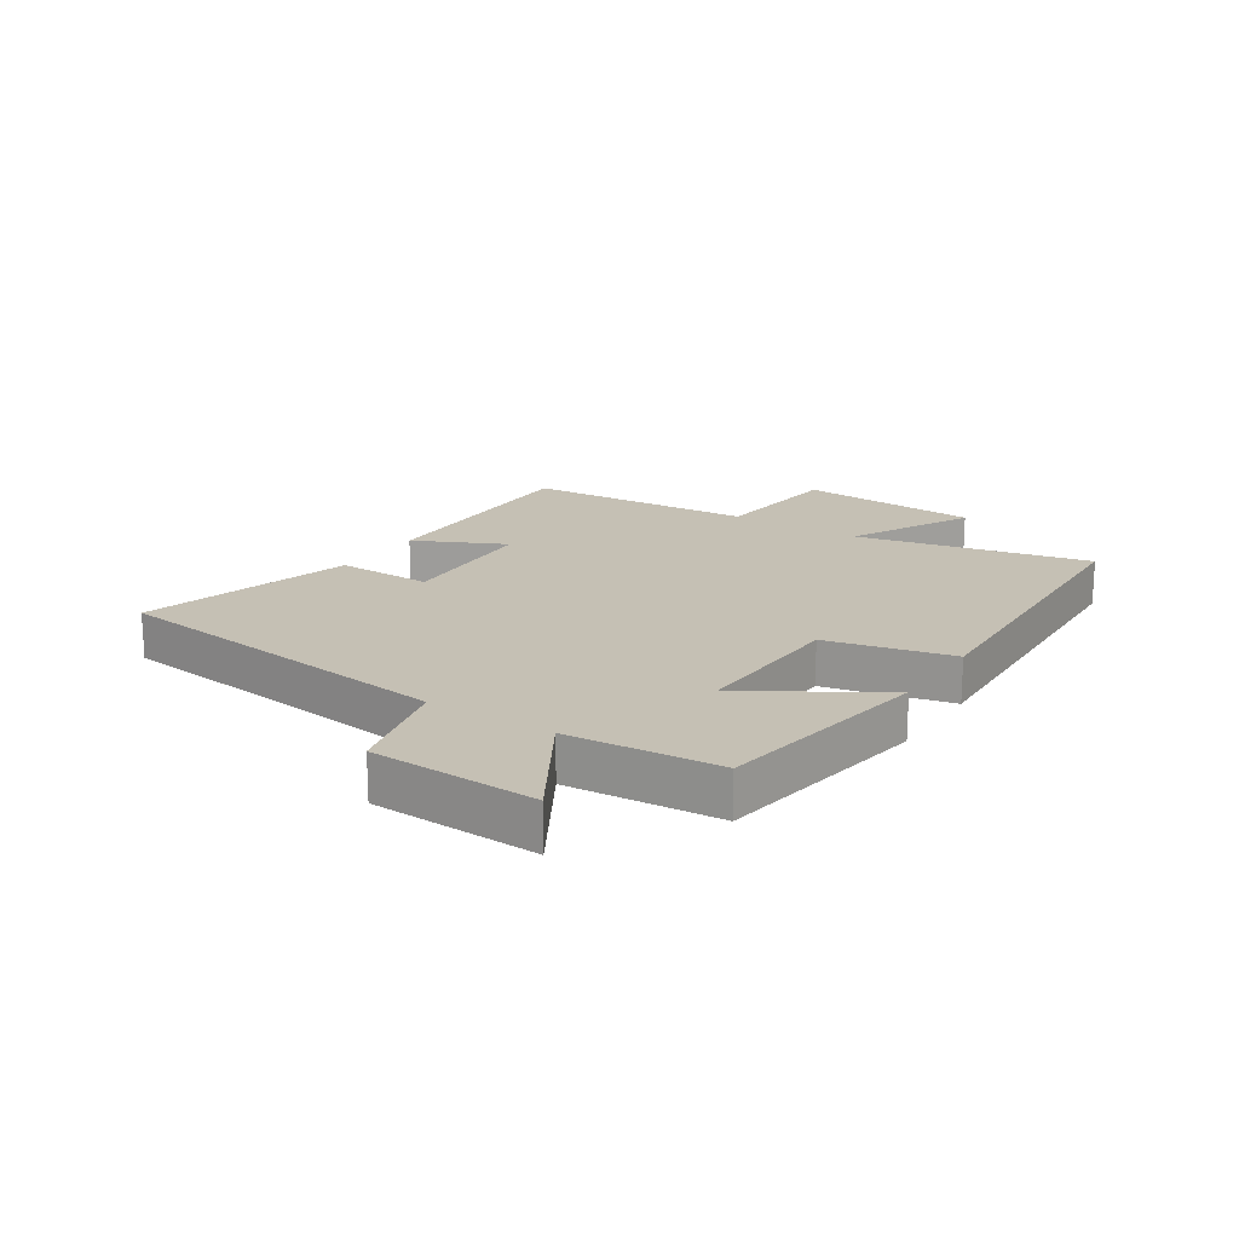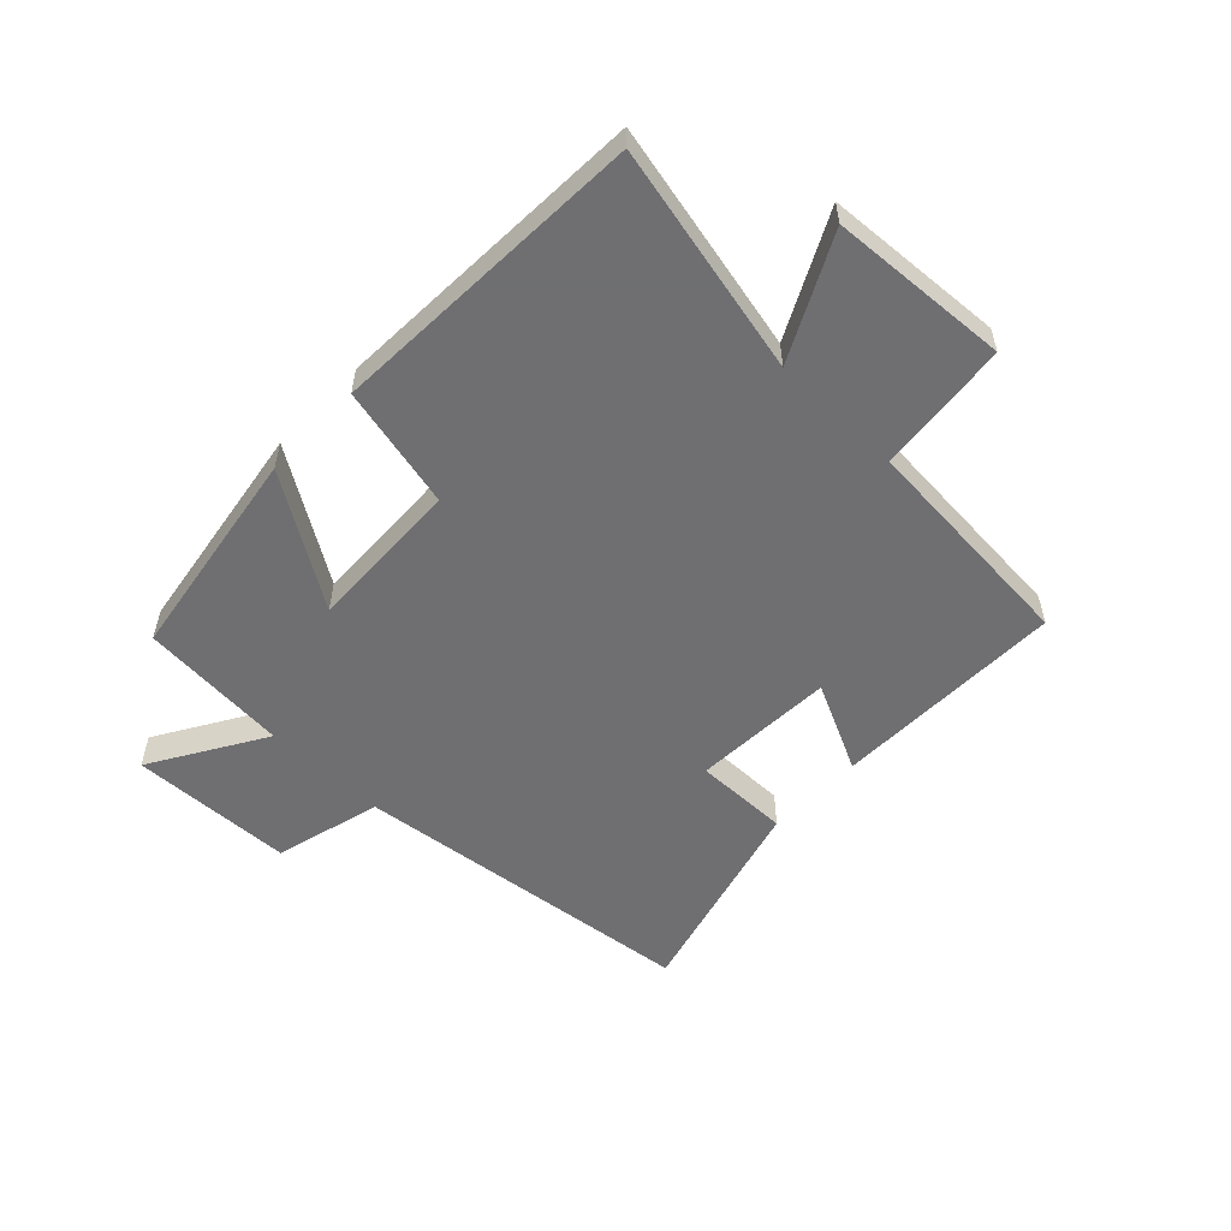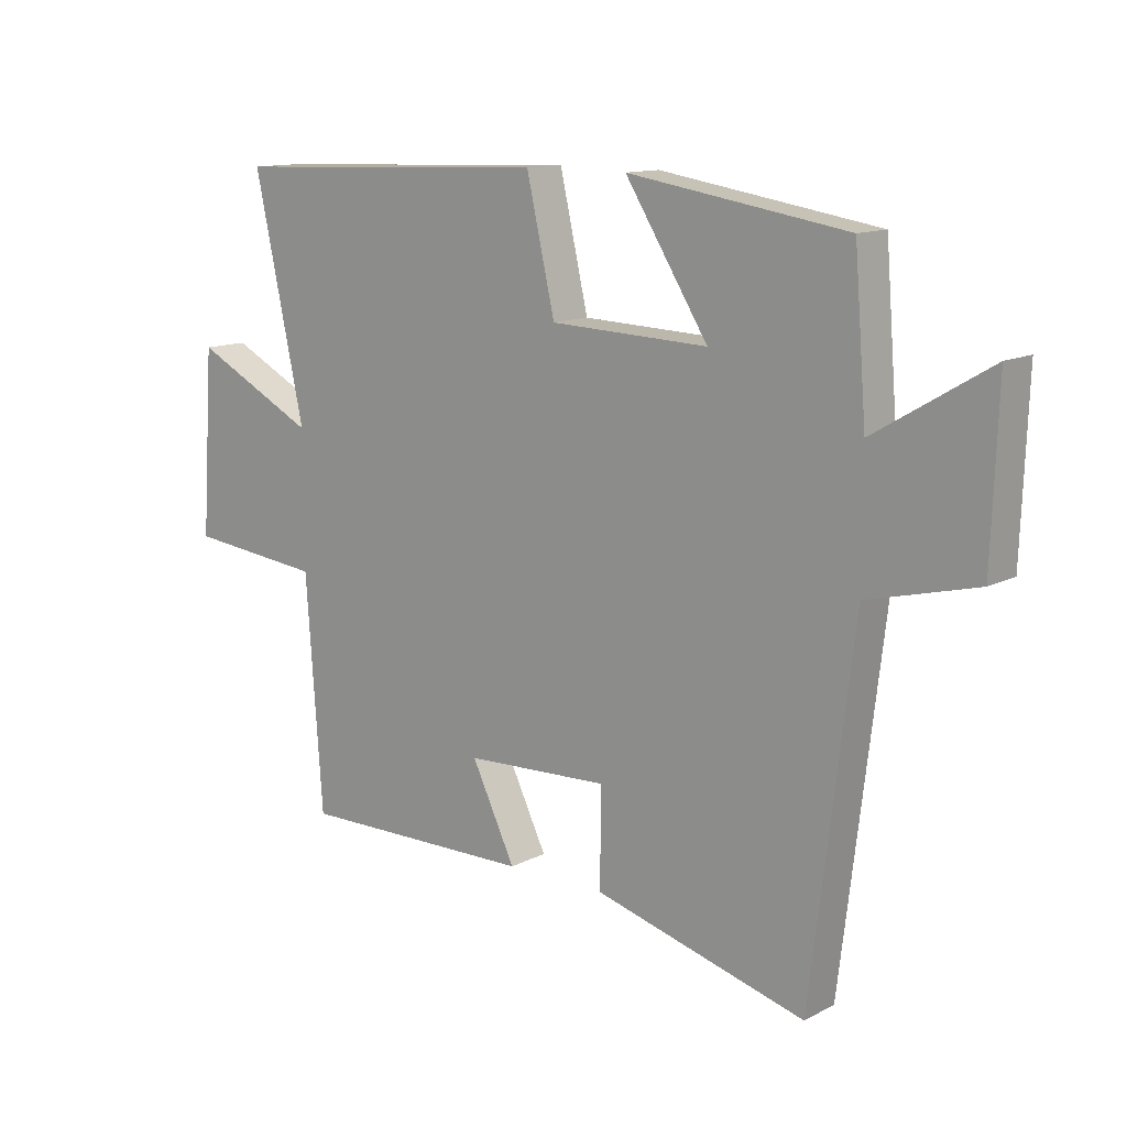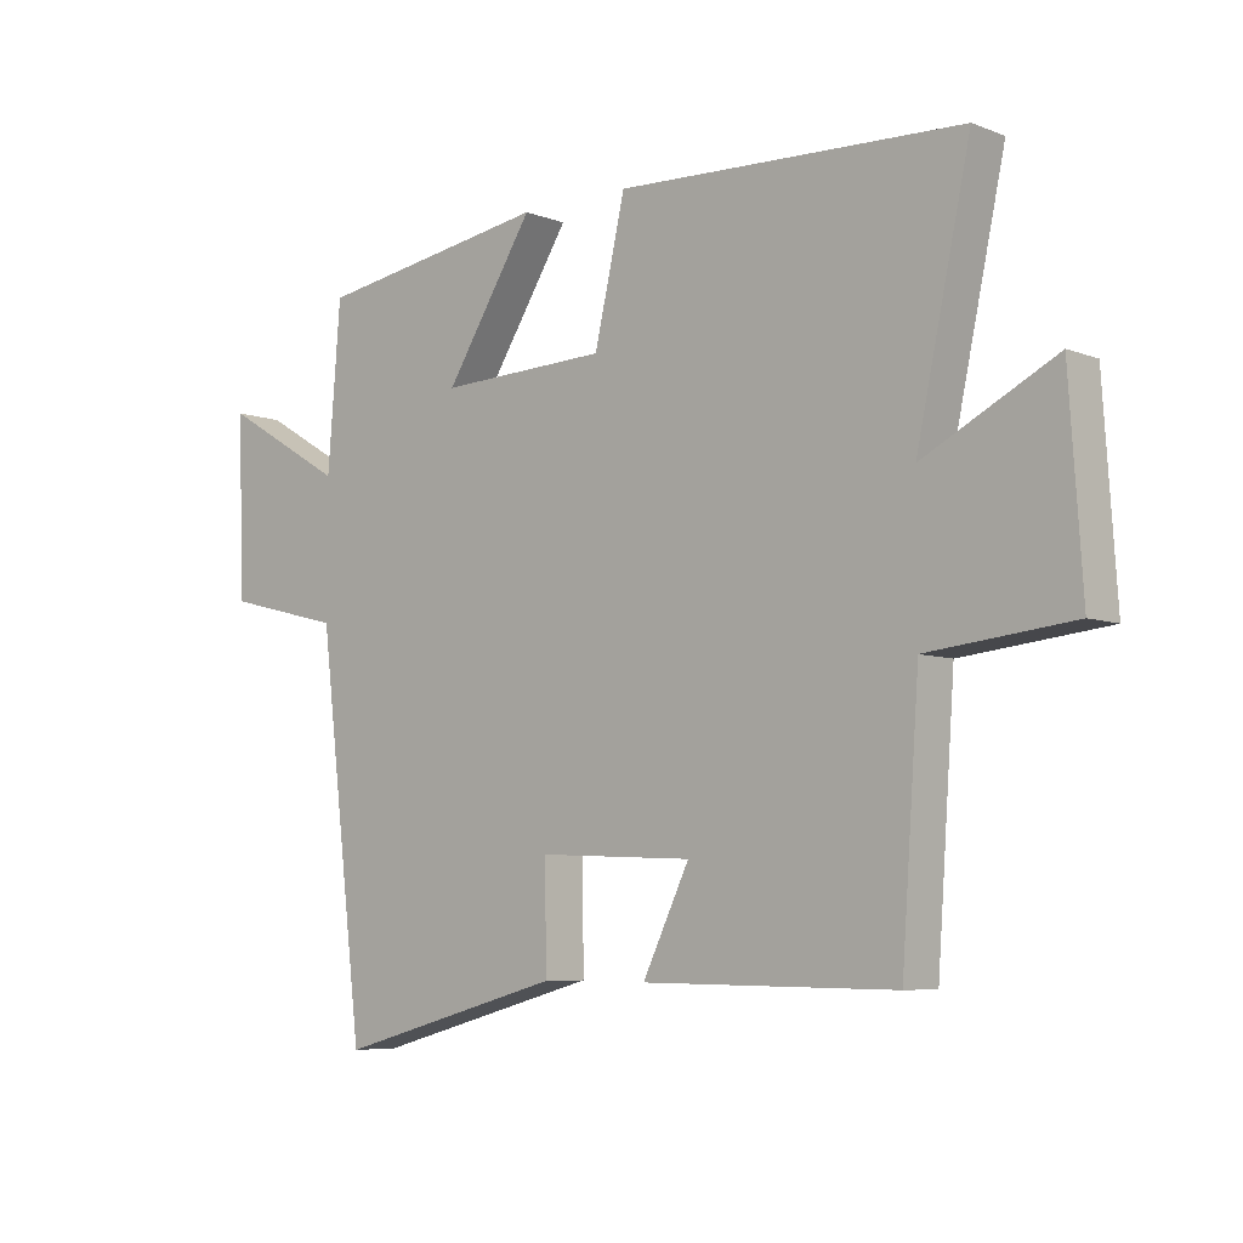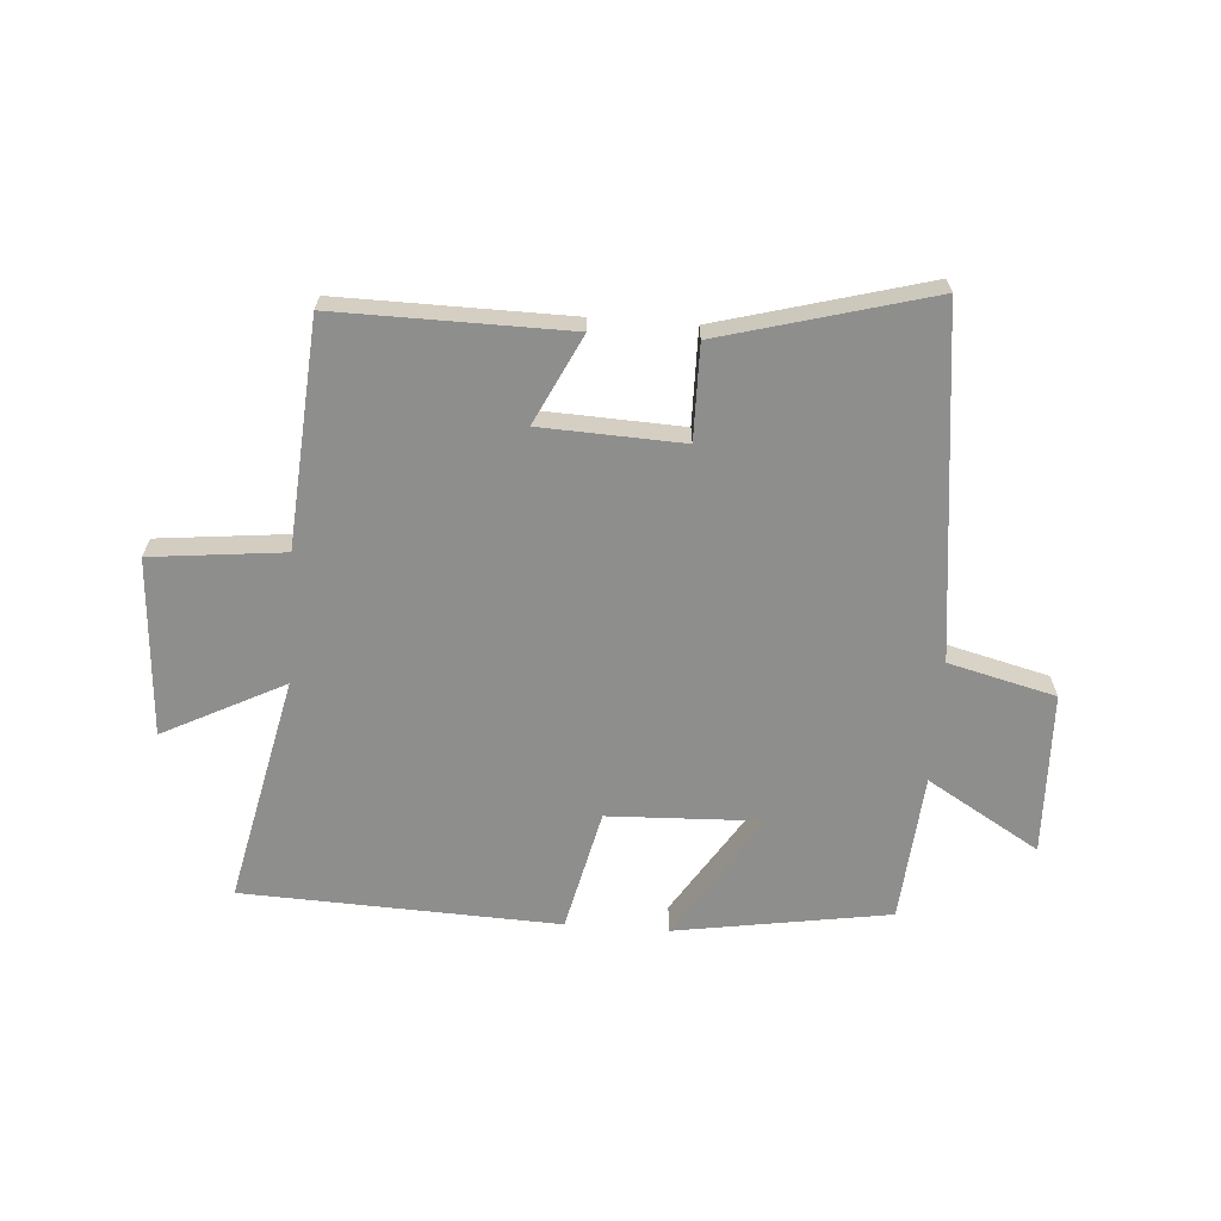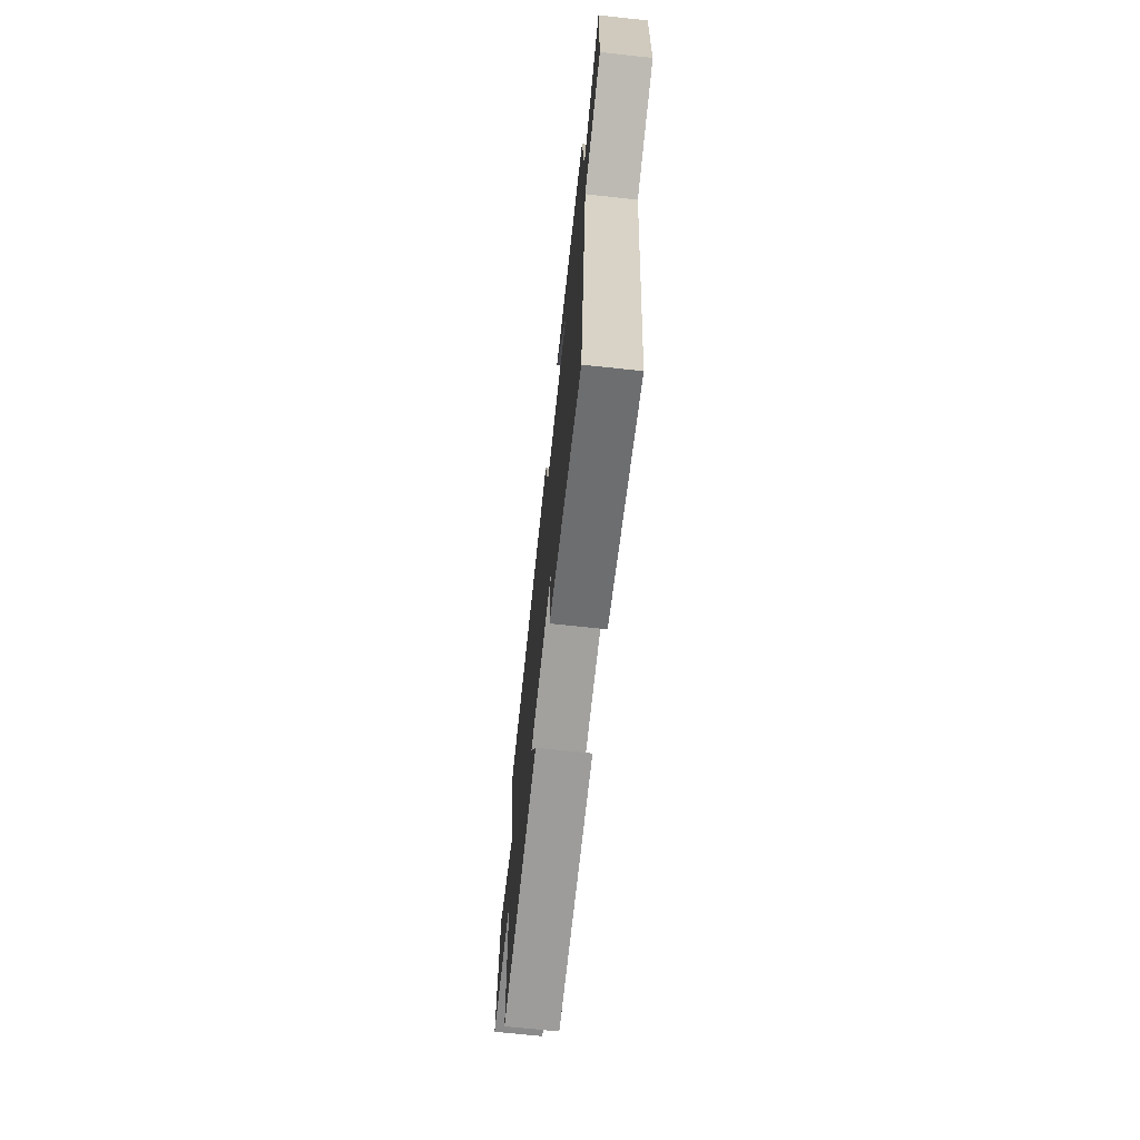
<metadata>
{"format":"obj","ext":"obj","renderer":"f3d","projection":"perspective","resolution":1024,"background":"white","views":[{"elev":18.3,"azim":-56.9,"up":"+Y"},{"elev":-54.7,"azim":46.0,"up":"+Y"},{"elev":12.7,"azim":-139.7,"up":"+Z"},{"elev":-6.5,"azim":41.8,"up":"+Z"},{"elev":-64.9,"azim":175.8,"up":"+Y"},{"elev":-69.6,"azim":-96.1,"up":"+Z"}]}
</metadata>
<code>
v 0.583 0.07 0.479
v 0.5 0.07 0.095
v 0.703 0.07 0.199
v 0.723 0.07 -0.101
v 0.5 0.07 -0.125
v 0.473 0.07 -0.504
v 0.084 0.07 -0.5
v 0.156 0.07 -0.351
v -0.082 0.07 -0.341
v -0.08 0.07 -0.5
v -0.43 0.07 -0.596
v -0.5 0.07 -0.014
v -0.68 0.07 0.031
v -0.69 0.07 0.305
v -0.5 0.07 0.192
v -0.48 0.07 0.442
v -0.119 0.07 0.5
v -0.256 0.07 0.284
v 0.004 0.07 0.294
v 0.051 0.07 0.5
v 0.583 0 0.479
v 0.5 0 0.095
v 0.703 0 0.199
v 0.723 0 -0.101
v 0.5 0 -0.125
v 0.473 0 -0.504
v 0.084 0 -0.5
v 0.156 0 -0.351
v -0.082 0 -0.341
v -0.08 0 -0.5
v -0.43 0 -0.596
v -0.5 0 -0.014
v -0.68 0 0.031
v -0.69 0 0.305
v -0.5 0 0.192
v -0.48 0 0.442
v -0.119 0 0.5
v -0.256 0 0.284
v 0.004 0 0.294
v 0.051 0 0.5
f 19 20 1 2
f 18 19 2
f 15 16 17 18
f 15 18 2
f 12 13 14 15
f 12 15 2
f 9 10 11 12
f 8 9 12 2
f 5 6 7 8
f 5 8 2 3
f 3 4 5
f 22 21 40 39
f 22 39 38
f 38 37 36 35
f 22 38 35
f 35 34 33 32
f 22 35 32
f 32 31 30 29
f 22 32 29 28
f 28 27 26 25
f 23 22 28 25
f 25 24 23
f 1 21 22 2
f 2 22 23 3
f 3 23 24 4
f 4 24 25 5
f 5 25 26 6
f 6 26 27 7
f 7 27 28 8
f 8 28 29 9
f 9 29 30 10
f 10 30 31 11
f 11 31 32 12
f 12 32 33 13
f 13 33 34 14
f 14 34 35 15
f 15 35 36 16
f 16 36 37 17
f 17 37 38 18
f 18 38 39 19
f 19 39 40 20
f 20 40 21 1

</code>
